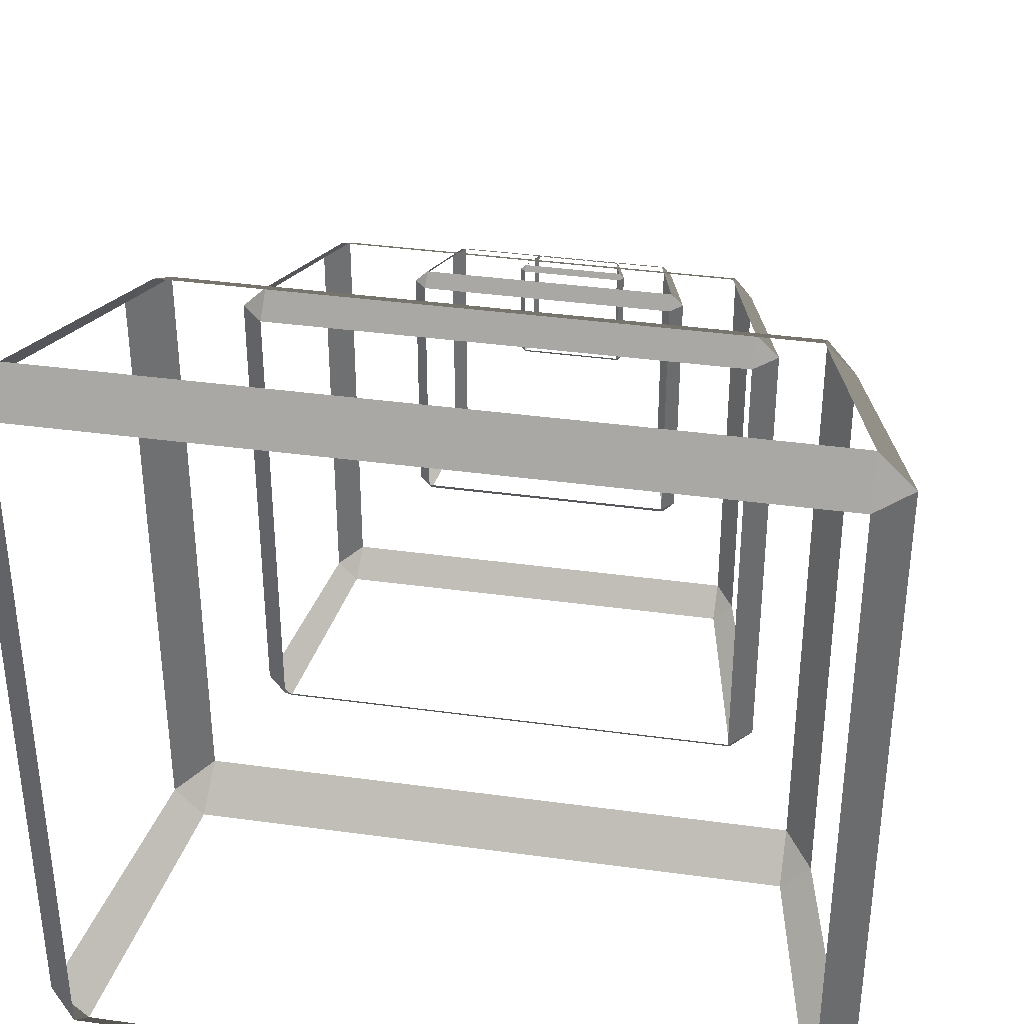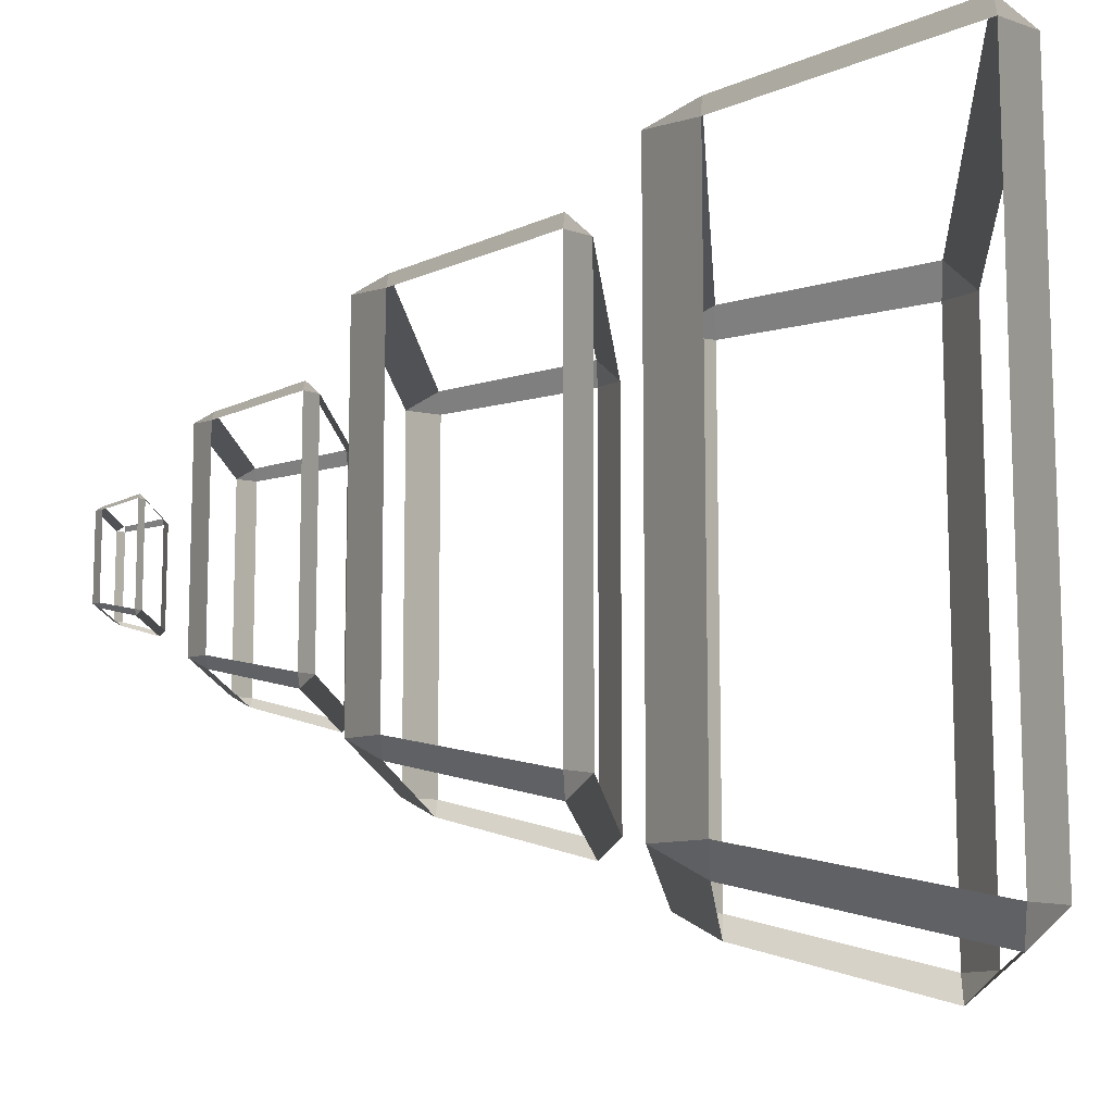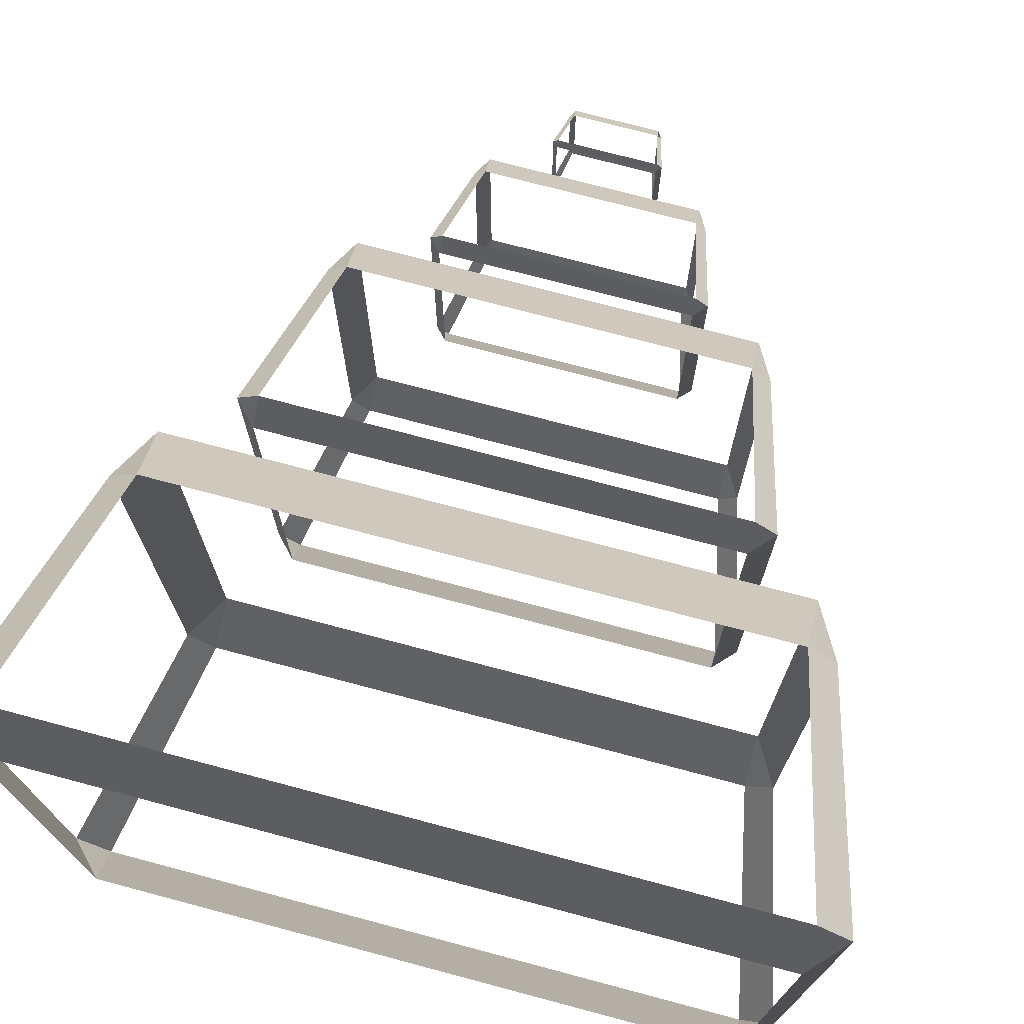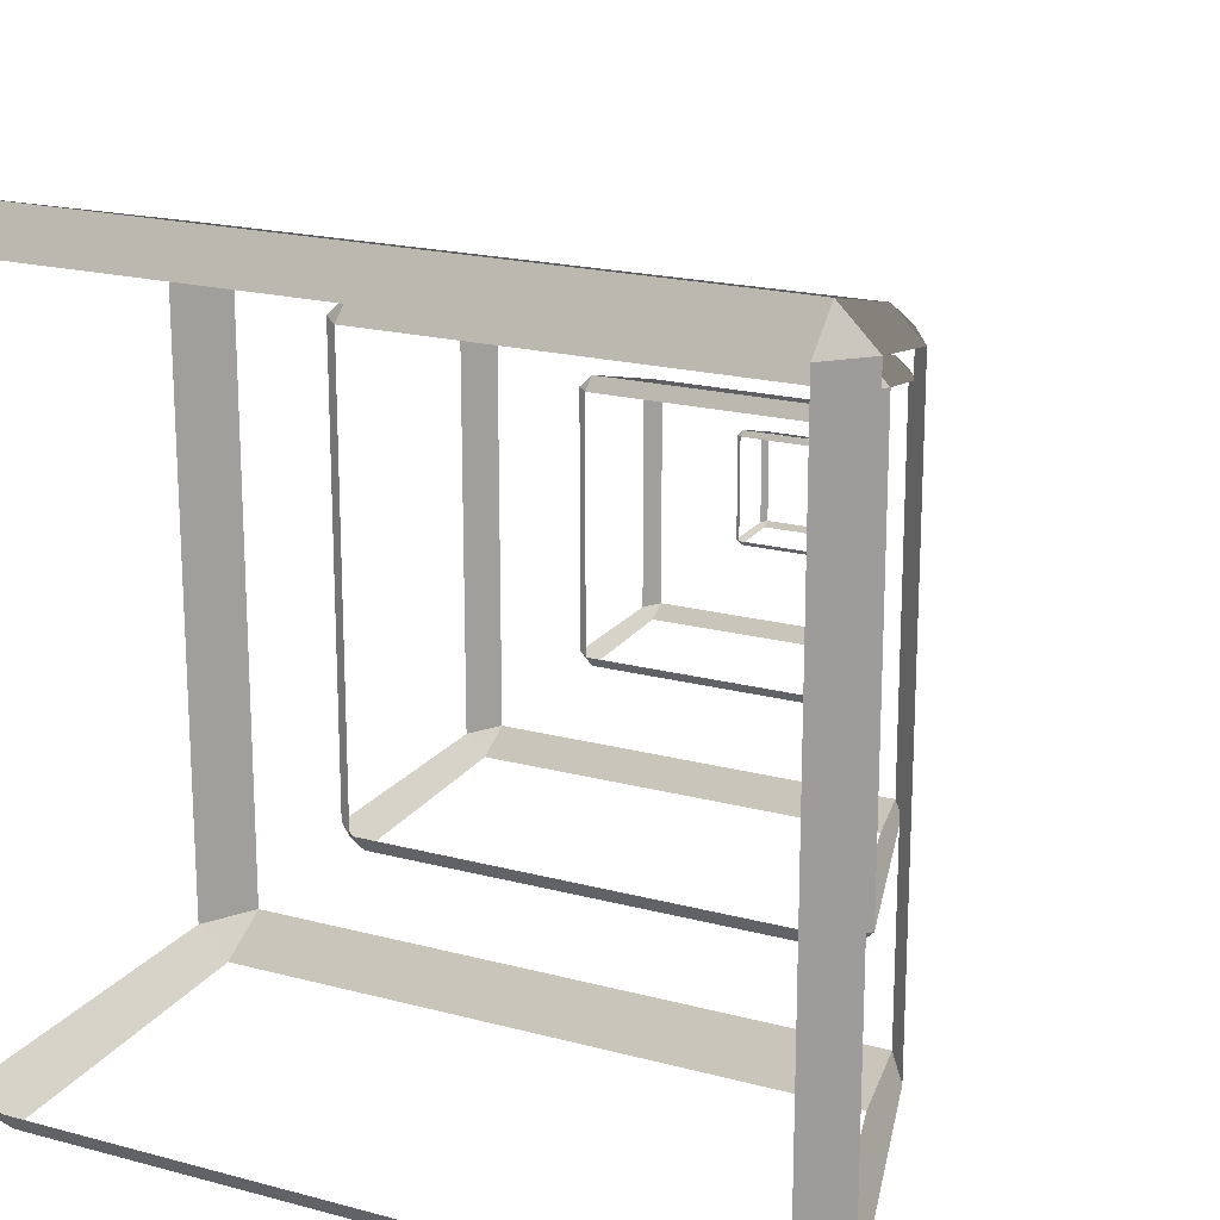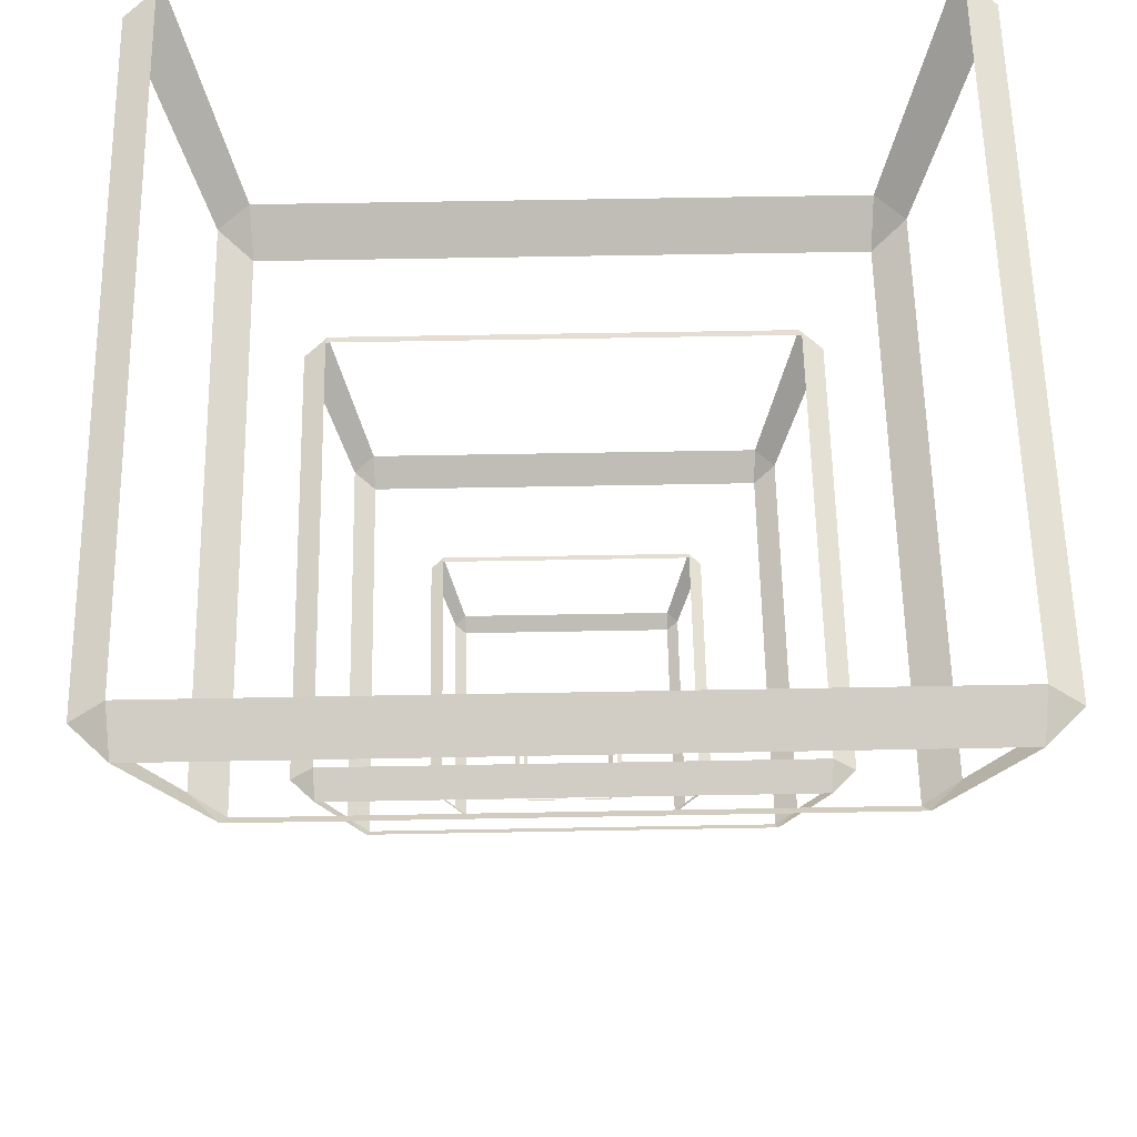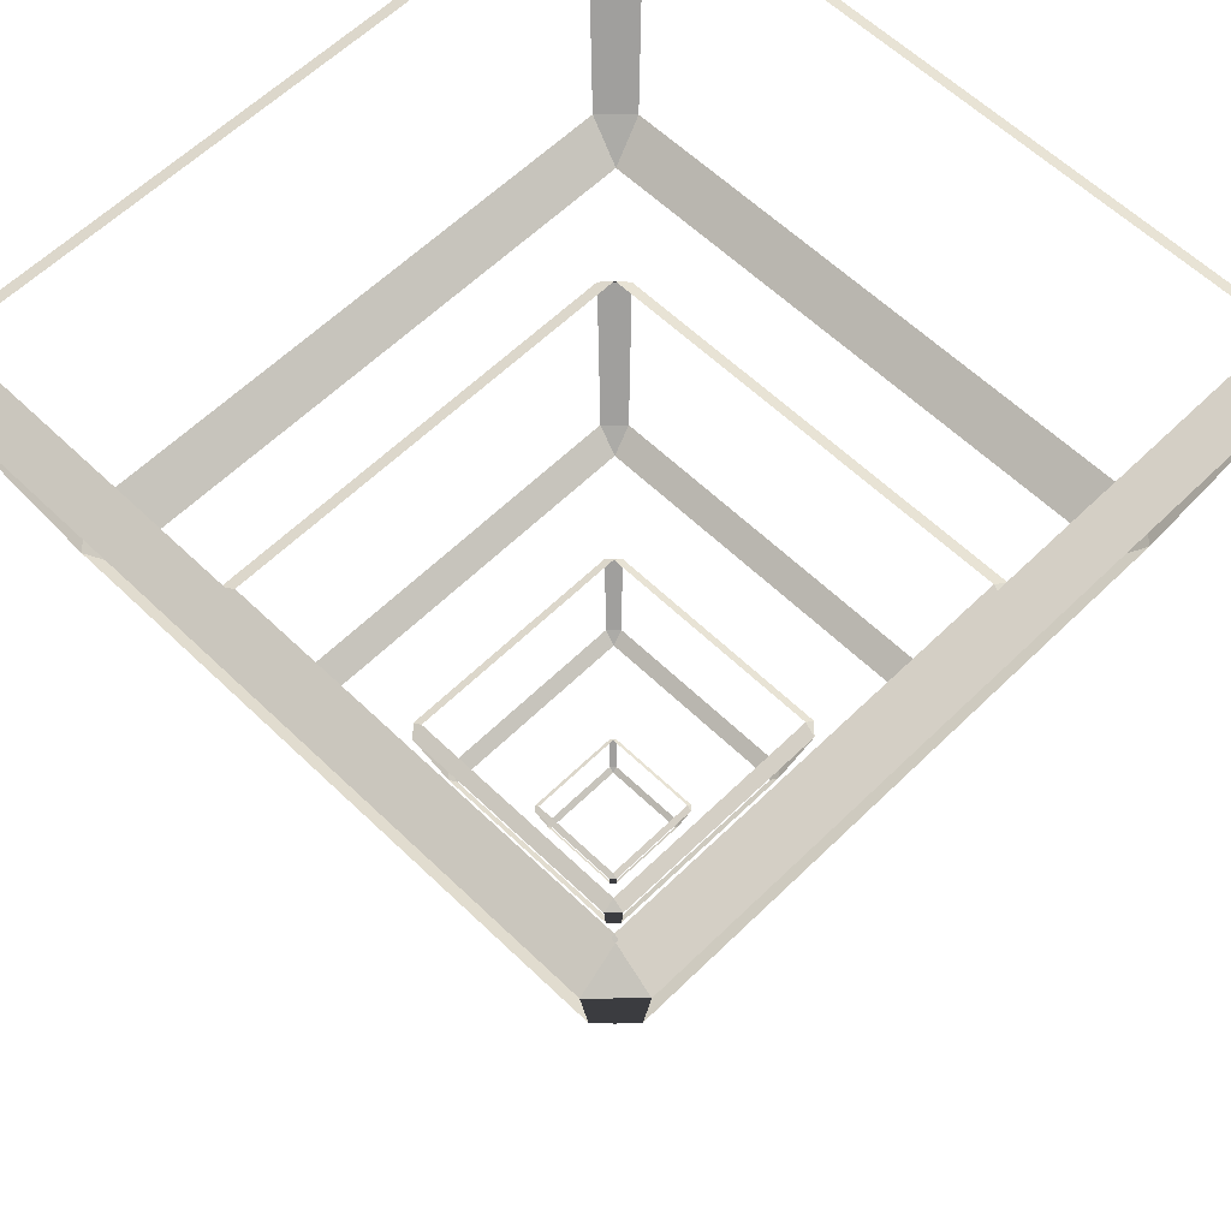
<metadata>
{"format":"obj","ext":"obj","renderer":"f3d","projection":"perspective","resolution":1024,"background":"white","views":[{"elev":36.9,"azim":-169.9,"up":"+Z"},{"elev":-12.0,"azim":94.1,"up":"+Z"},{"elev":73.8,"azim":-165.1,"up":"+Z"},{"elev":19.2,"azim":-153.1,"up":"+Z"},{"elev":59.6,"azim":-1.1,"up":"+Y"},{"elev":59.5,"azim":-45.2,"up":"+Y"}]}
</metadata>
<code>
o cube2_default2.006_cube2_default2.001
v -0.3109 0.4135 -0.3356
v -0.3109 0.4456 -0.3047
v 0.3109 0.4456 -0.3047
v 0.3109 0.4135 -0.3356
v -0.3413 0.4135 -0.3047
v -0.2619 0.2052 -0.2821
v -0.2875 0.2052 -0.2561
v -0.2619 0.1611 -0.2561
v 0.2619 0.2052 -0.2821
v 0.2619 0.1611 -0.2561
v 0.2875 0.2052 -0.2561
v 0.3413 0.4135 -0.3047
v 0.3109 0.4456 0.3124
v 0.3413 0.4135 0.3124
v -0.3109 0.4456 0.3124
v -0.3413 0.4135 0.3124
v -0.2875 0.2052 0.2637
v -0.2619 0.1611 0.2637
v 0.2875 0.2052 0.2637
v 0.2619 0.1611 0.2637
v -0.2619 0.2052 0.2891
v 0.2619 0.2052 0.2891
v -0.3109 0.4135 0.3426
v 0.3109 0.4135 0.3426
v -2.143 4.976 -2.314
v -2.143 5.197 -2.101
v 2.143 5.197 -2.101
v 2.143 4.976 -2.314
v -2.353 4.976 -2.101
v -1.805 3.54 -1.945
v -1.982 3.54 -1.765
v -1.805 3.235 -1.765
v 1.805 3.54 -1.945
v 1.805 3.235 -1.765
v 1.982 3.54 -1.765
v 2.353 4.976 -2.101
v 2.143 5.197 2.153
v 2.353 4.976 2.153
v -2.143 5.197 2.153
v -2.353 4.976 2.153
v -1.982 3.54 1.818
v -1.805 3.235 1.818
v 1.982 3.54 1.818
v 1.805 3.235 1.818
v -1.805 3.54 1.993
v 1.805 3.54 1.993
v -2.143 4.976 2.362
v 2.143 4.976 2.362
v -1.395 2.822 -1.506
v -1.395 2.966 -1.367
v 1.395 2.966 -1.367
v 1.395 2.822 -1.506
v -1.531 2.822 -1.367
v -1.175 1.887 -1.266
v -1.29 1.887 -1.149
v -1.175 1.689 -1.149
v 1.175 1.887 -1.266
v 1.175 1.689 -1.149
v 1.29 1.887 -1.149
v 1.531 2.822 -1.367
v 1.395 2.966 1.402
v 1.531 2.822 1.402
v -1.395 2.966 1.402
v -1.531 2.822 1.402
v -1.29 1.887 1.183
v -1.175 1.689 1.183
v 1.29 1.887 1.183
v 1.175 1.689 1.183
v -1.175 1.887 1.298
v 1.175 1.887 1.298
v -1.395 2.822 1.537
v 1.395 2.822 1.537
v -0.7636 1.391 -0.8243
v -0.7636 1.47 -0.7483
v 0.7636 1.47 -0.7483
v 0.7636 1.391 -0.8243
v -0.8381 1.391 -0.7483
v -0.6432 0.8792 -0.6929
v -0.7059 0.8792 -0.6289
v -0.6432 0.7708 -0.6289
v 0.6432 0.8792 -0.6929
v 0.6432 0.7708 -0.6289
v 0.7059 0.8792 -0.6289
v 0.8381 1.391 -0.7483
v 0.7636 1.47 0.7671
v 0.8381 1.391 0.7671
v -0.7636 1.47 0.7671
v -0.8381 1.391 0.7671
v -0.7059 0.8791 0.6476
v -0.6432 0.7707 0.6476
v 0.7059 0.8791 0.6476
v 0.6432 0.7707 0.6476
v -0.6432 0.8791 0.7101
v 0.6432 0.8791 0.7101
v -0.7636 1.391 0.8413
v 0.7636 1.391 0.8413
f 1 2 3 4
f 5 1 6 7
f 8 6 9 10
f 11 9 4 12
f 3 13 14 12
f 15 2 5 16
f 17 7 8 18
f 19 20 10 11
f 4 3 12
f 1 5 2
f 6 8 7
f 10 9 11
f 21 18 20 22
f 17 21 23 16
f 14 24 22 19
f 20 19 22
f 13 15 23 24
f 14 13 24
f 16 23 15
f 25 26 27 28
f 29 25 30 31
f 32 30 33 34
f 35 33 28 36
f 27 37 38 36
f 39 26 29 40
f 41 31 32 42
f 43 44 34 35
f 28 27 36
f 25 29 26
f 30 32 31
f 34 33 35
f 45 42 44 46
f 41 45 47 40
f 42 45 41
f 38 48 46 43
f 44 43 46
f 37 39 47 48
f 38 37 48
f 40 47 39
f 49 50 51 52
f 53 49 54 55
f 56 54 57 58
f 59 57 52 60
f 51 61 62 60
f 63 50 53 64
f 65 55 56 66
f 67 68 58 59
f 52 51 60
f 49 53 50
f 54 56 55
f 58 57 59
f 69 66 68 70
f 65 69 71 64
f 66 69 65
f 62 72 70 67
f 68 67 70
f 61 63 71 72
f 62 61 72
f 64 71 63
f 73 74 75 76
f 77 73 78 79
f 80 78 81 82
f 83 81 76 84
f 75 85 86 84
f 87 74 77 88
f 89 79 80 90
f 91 92 82 83
f 76 75 84
f 73 77 74
f 78 80 79
f 82 81 83
f 93 90 92 94
f 89 93 95 88
f 90 93 89
f 86 96 94 91
f 92 91 94
f 85 87 95 96
f 86 85 96
f 88 95 87

</code>
